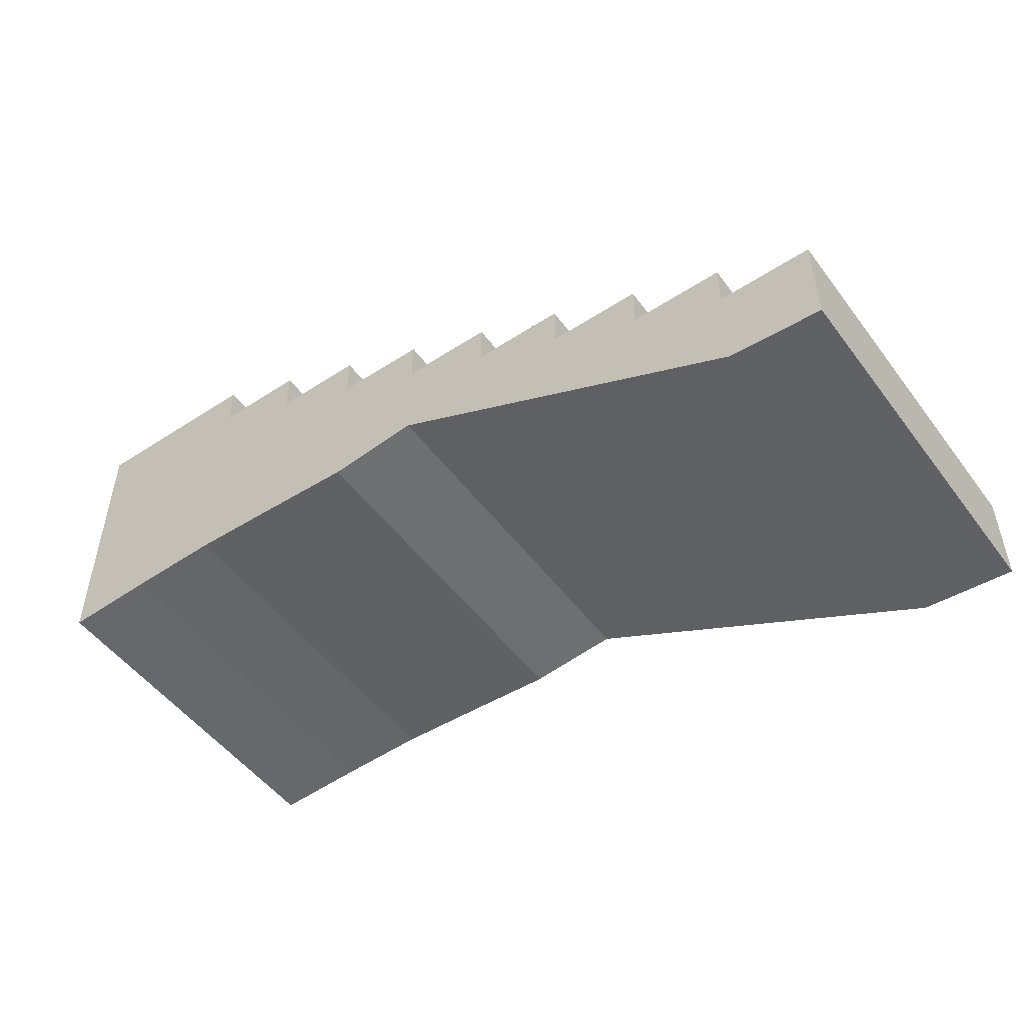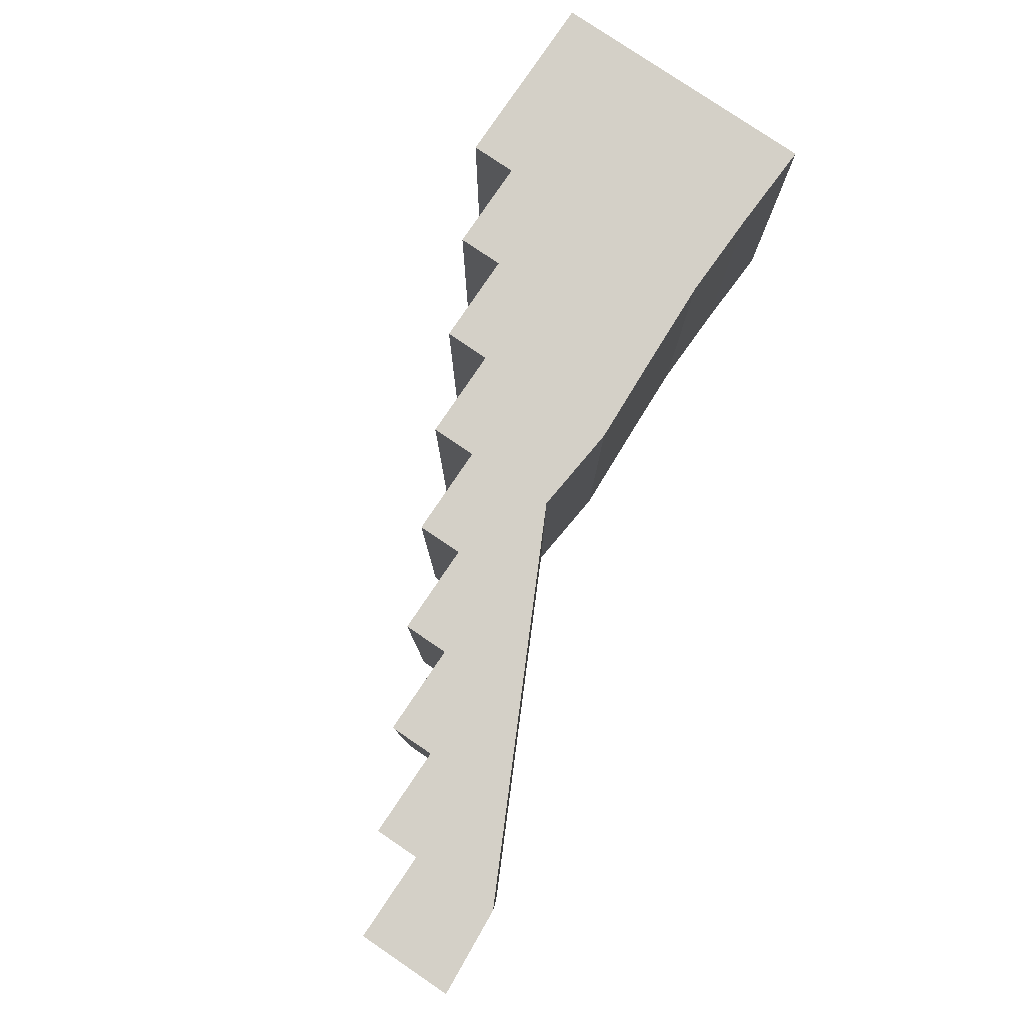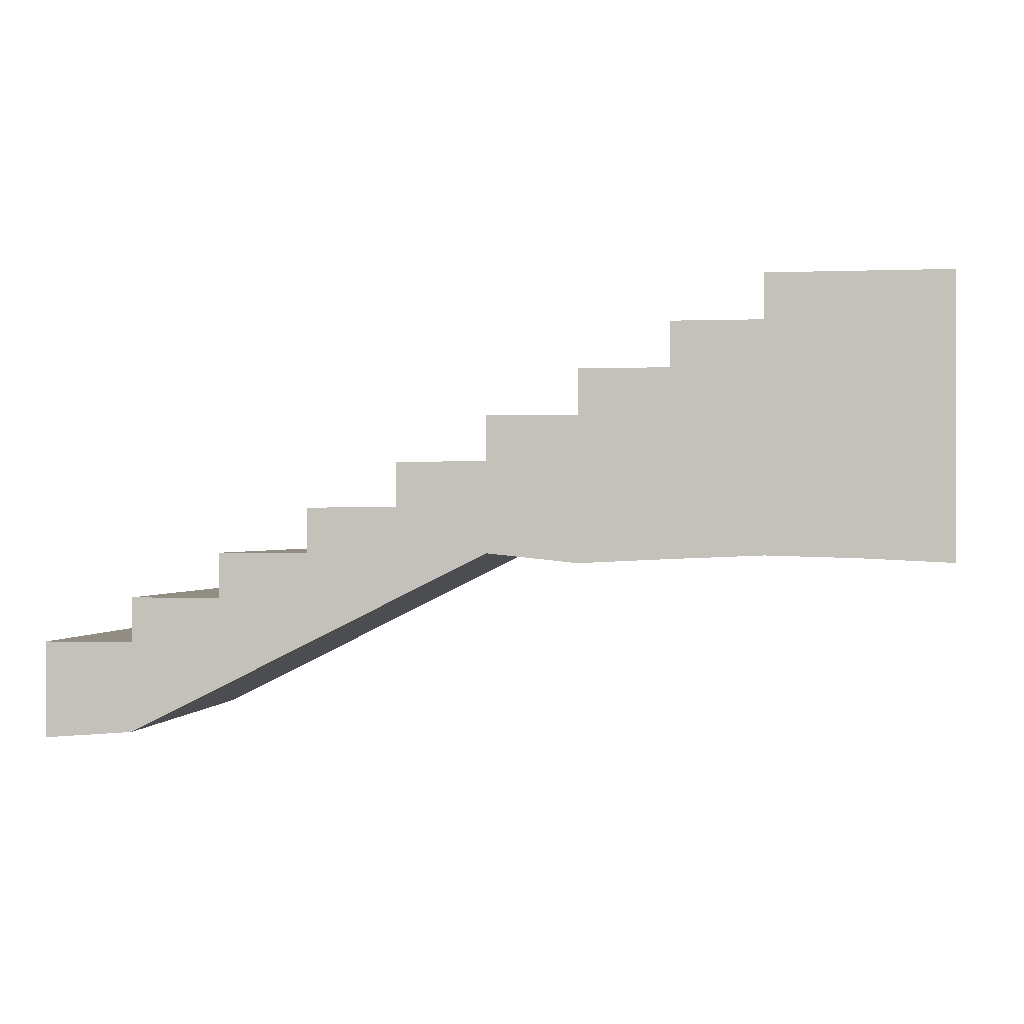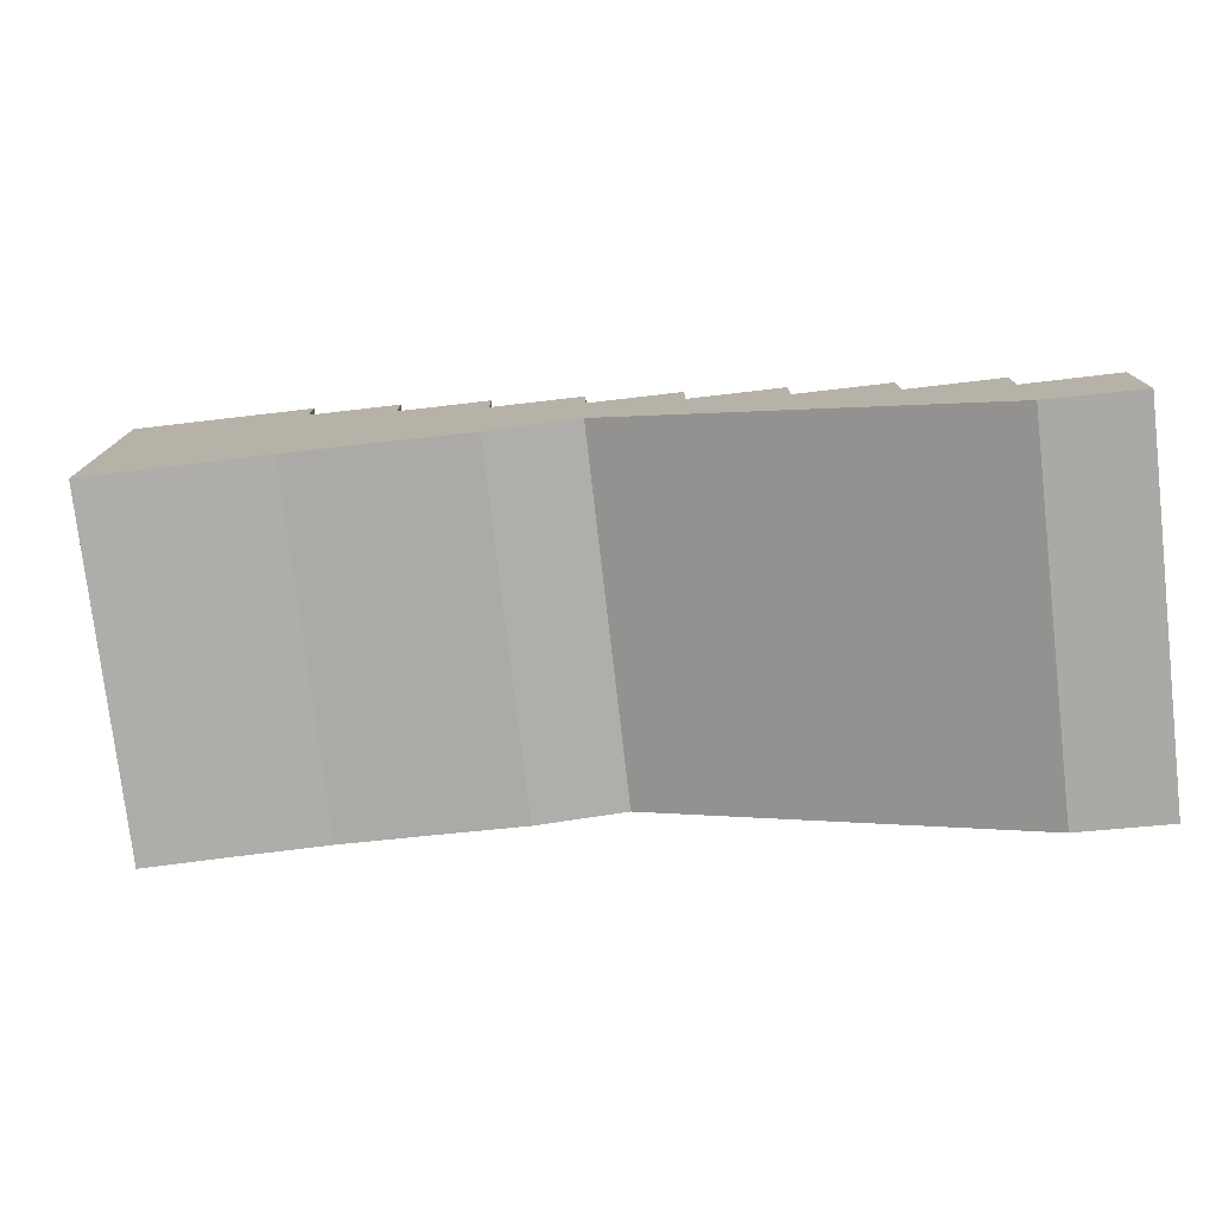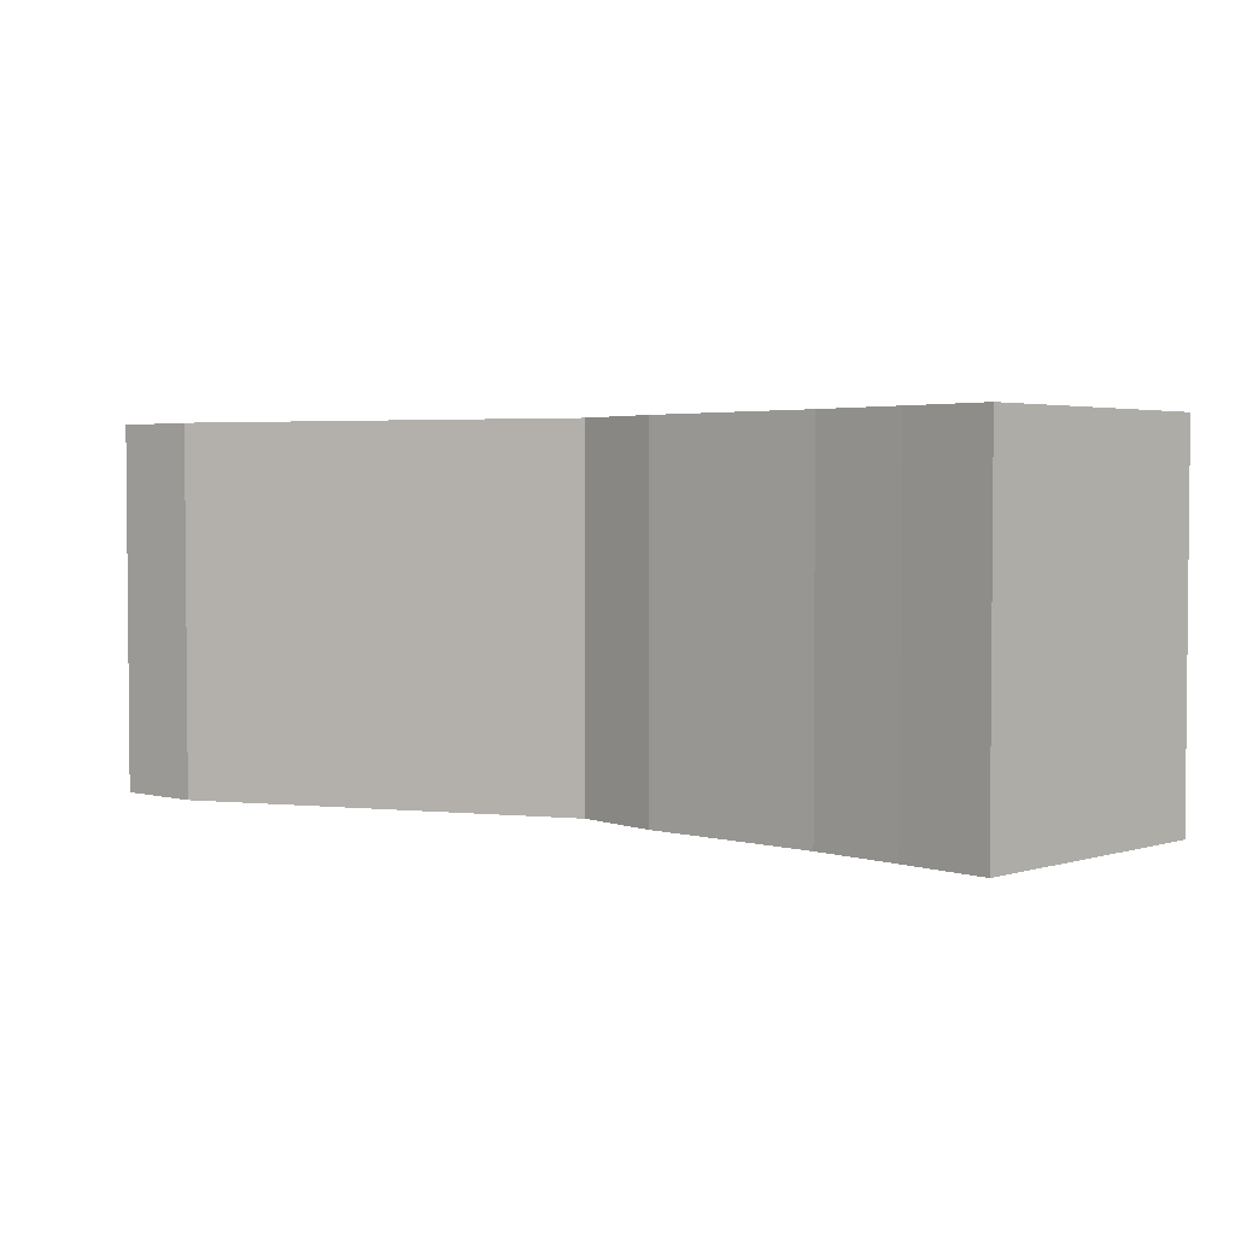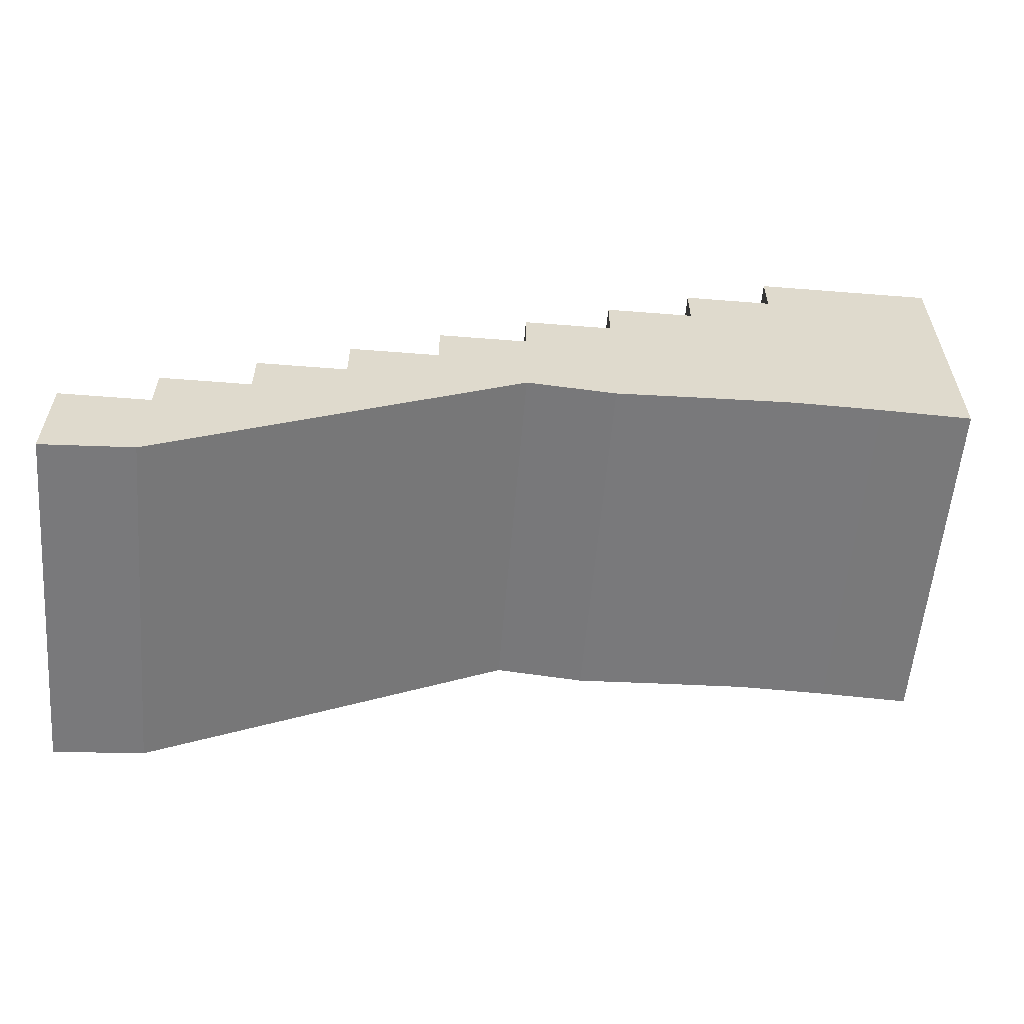
<metadata>
{"format":"obj","ext":"obj","renderer":"f3d","projection":"perspective","resolution":1024,"background":"white","views":[{"elev":-50.7,"azim":-144.5,"up":"+Y"},{"elev":79.9,"azim":-55.9,"up":"+Z"},{"elev":-0.4,"azim":8.1,"up":"+Y"},{"elev":-76.7,"azim":-173.4,"up":"+Y"},{"elev":2.9,"azim":45.1,"up":"+Z"},{"elev":-57.9,"azim":-4.7,"up":"+Y"}]}
</metadata>
<code>
o Stairs (96)
g Stairs (96)
v -14.5 73.1 61.76
v -14.5 73.1 59.76
v -14.5 73.35 61.76
v -14.5 73.35 59.76
v -14 73.35 61.76
v -14 73.35 59.76
v -14 73.6 61.76
v -14 73.6 59.76
v -13.5 73.6 61.76
v -13.5 73.6 59.76
v -13.5 73.85 61.76
v -13.5 73.85 59.76
v -13 73.85 61.76
v -13 73.85 59.76
v -13 74.1 61.76
v -13 74.1 59.76
v -12.5 74.1 61.76
v -12.5 74.1 59.76
v -12.5 74.35 61.76
v -12.5 74.35 59.76
v -12 74.35 61.76
v -12 74.35 59.76
v -12 74.6 61.76
v -12 74.6 59.76
v -11.5 74.6 61.76
v -11.5 74.6 59.76
v -11.5 74.85 61.76
v -11.5 74.85 59.76
v -11 74.85 61.76
v -11 74.85 59.76
v -11 75.1 61.76
v -11 75.1 59.76
v -10.5 75.1 61.76
v -10.5 75.1 59.76
v -10.5 75.35 61.76
v -10.5 75.35 59.76
v -10 75.35 61.76
v -10 75.35 59.76
v -9.5 75.35 61.76
v -9.5 75.35 59.76
v -14.5 72.81 59.76
v -14 72.85 59.76
v -14.5 72.81 61.76
v -13.5 73.1 61.76
v -14 72.85 61.76
v -13.5 73.1 59.76
v -13 73.35 59.76
v -13 73.35 61.76
v -12.5 73.6 59.76
v -12 73.85 59.76
v -12 73.85 61.76
v -12.5 73.6 61.76
v -11.5 73.8 61.76
v -11.5 73.8 59.76
v -11 73.82 59.76
v -11 73.82 61.76
v -10.5 73.84 61.76
v -10.5 73.84 59.76
v -10 73.83 59.76
v -10 73.83 61.76
v -9.5 73.8 59.76
v -9.5 73.8 61.76
f 3 4 2 1
f 5 6 4 3
f 7 8 6 5
f 9 10 8 7
f 11 12 10 9
f 13 14 12 11
f 15 16 14 13
f 17 18 16 15
f 19 20 18 17
f 21 22 20 19
f 23 24 22 21
f 25 26 24 23
f 27 28 26 25
f 29 30 28 27
f 31 32 30 29
f 33 34 32 31
f 35 36 34 33
f 37 38 36 35
f 37 38 38 37
f 39 40 38 37
f 42 41 4 6
f 41 43 1 2
f 45 44 9 7
f 46 42 8 10
f 47 46 12 14
f 44 48 13 11
f 49 47 16 18
f 50 49 20 22
f 52 51 21 19
f 48 52 17 15
f 43 45 5 3
f 51 53 25 23
f 54 50 24 26
f 55 54 28 30
f 53 56 29 27
f 56 57 33 31
f 58 55 32 34
f 59 58 36 38
f 57 60 37 35
f 61 59 38 40
f 62 61 40 39
f 60 62 39 37
f 59 61 62 60
f 58 59 60 57
f 55 58 57 56
f 54 55 56 53
f 50 54 53 51
f 49 50 51 52
f 47 49 52 48
f 46 47 48 44
f 41 42 45 43
f 42 46 44 45

</code>
